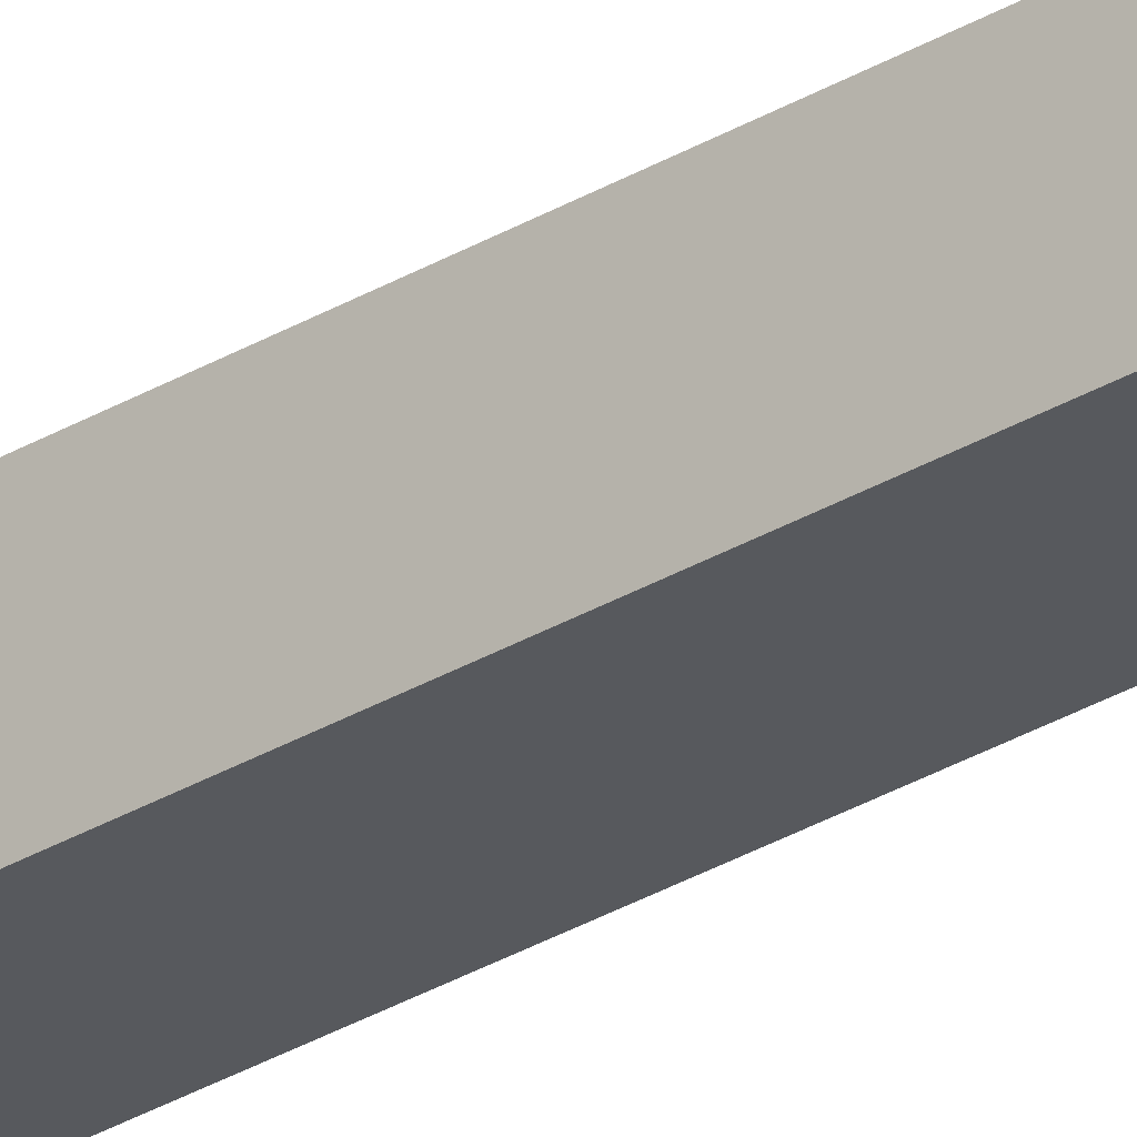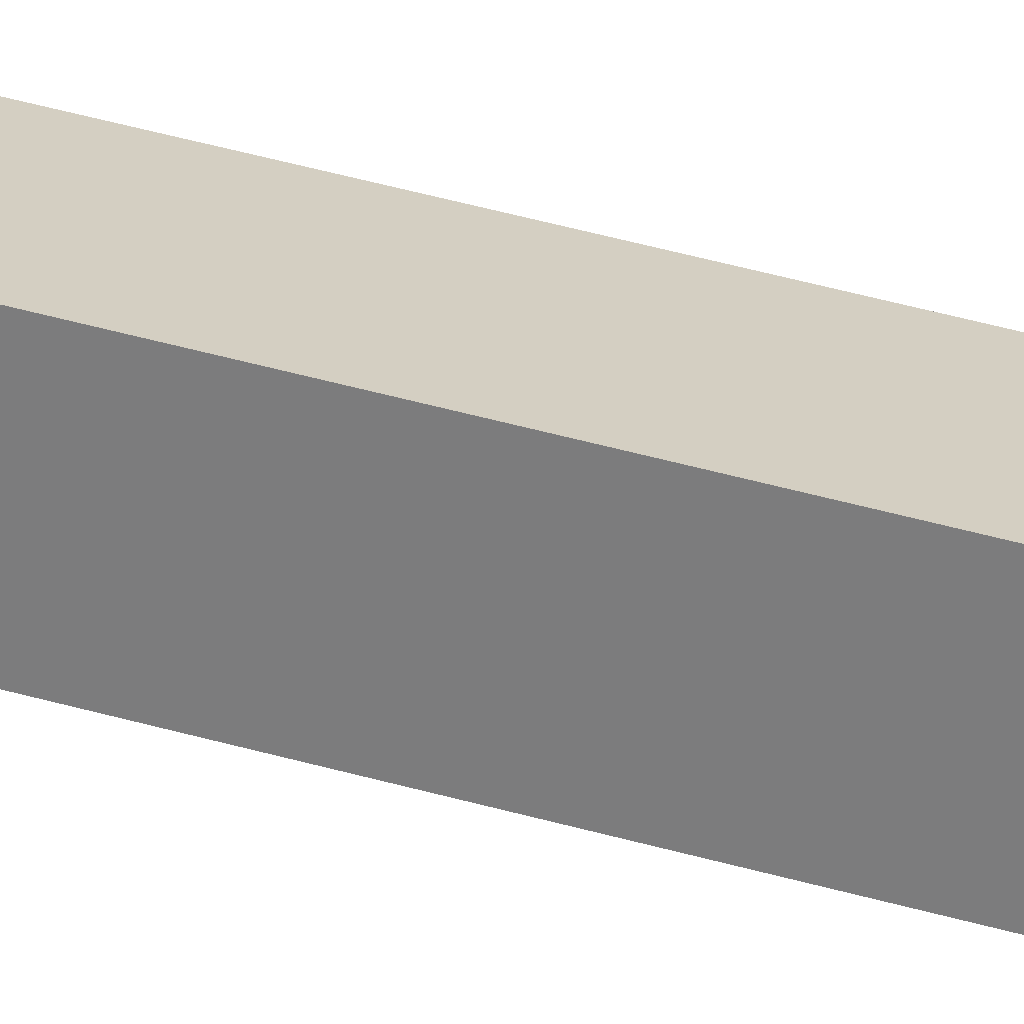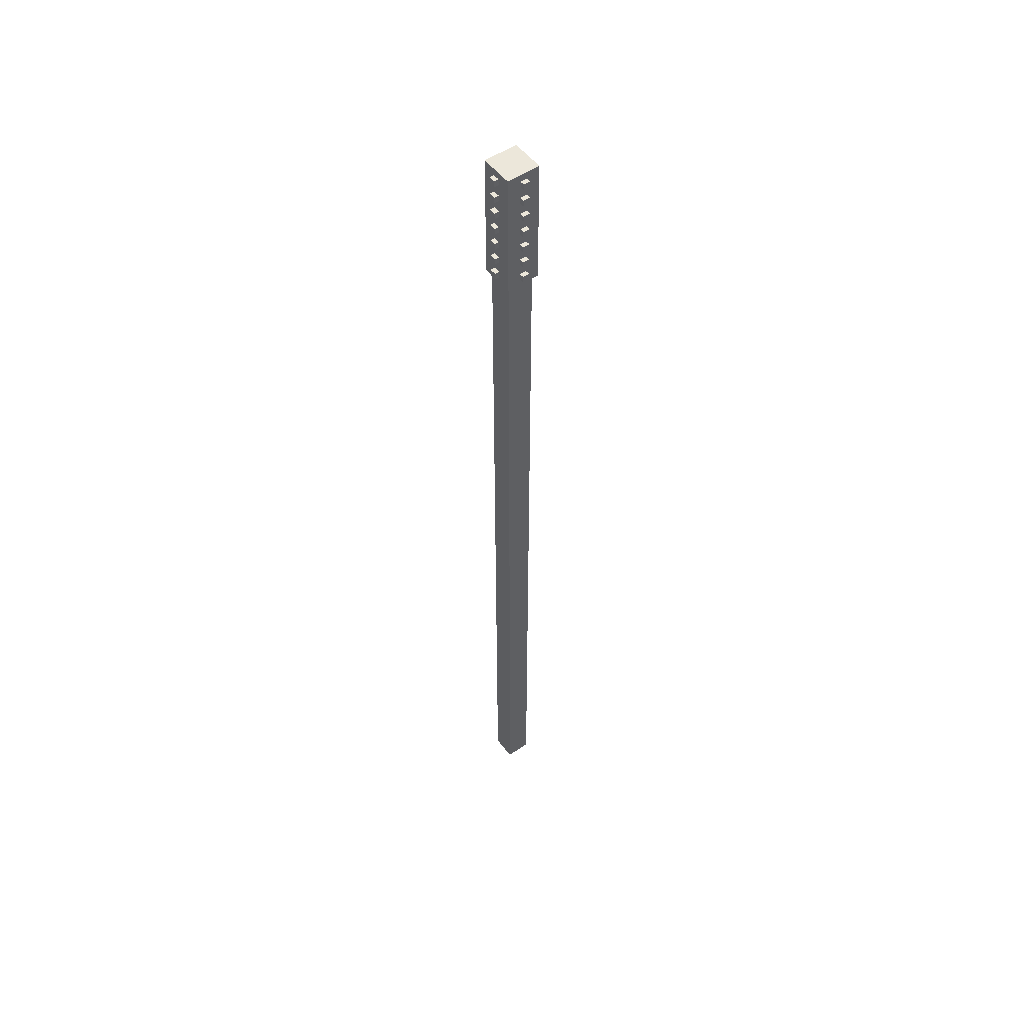
<metadata>
{"format":"obj","ext":"obj","renderer":"f3d","projection":"perspective","resolution":1024,"background":"white","views":[{"elev":-29.3,"azim":131.9,"up":"+Z"},{"elev":25.8,"azim":-61.6,"up":"+Z"},{"elev":52.3,"azim":143.6,"up":"+Y"}]}
</metadata>
<code>
o Mace
v -0.06087 1.687 0.06087
v -0.06087 2.161 0.06087
v -0.06087 1.687 -0.06087
v -0.06087 2.161 -0.06087
v 0.06087 1.687 0.06087
v 0.06087 2.161 0.06087
v 0.06087 1.687 -0.06087
v 0.06087 2.161 -0.06087
v -0.05902 1.713 0.01204
v -0.05902 1.737 0.01204
v -0.07753 1.713 0.01204
v -0.07753 1.737 0.01204
v -0.05902 1.713 -0.01208
v -0.05902 1.737 -0.01208
v -0.07753 1.713 -0.01208
v -0.07753 1.737 -0.01208
v -0.05902 1.779 0.01204
v -0.05902 1.803 0.01204
v -0.07753 1.779 0.01204
v -0.07753 1.803 0.01204
v -0.05902 1.779 -0.01208
v -0.05902 1.803 -0.01208
v -0.07753 1.779 -0.01208
v -0.07753 1.803 -0.01208
v -0.05902 1.846 0.01204
v -0.05902 1.87 0.01204
v -0.07753 1.846 0.01204
v -0.07753 1.87 0.01204
v -0.05902 1.846 -0.01208
v -0.05902 1.87 -0.01208
v -0.07753 1.846 -0.01208
v -0.07753 1.87 -0.01208
v -0.05902 1.912 0.01204
v -0.05902 1.936 0.01204
v -0.07753 1.912 0.01204
v -0.07753 1.936 0.01204
v -0.05902 1.912 -0.01208
v -0.05902 1.936 -0.01208
v -0.07753 1.912 -0.01208
v -0.07753 1.936 -0.01208
v -0.05902 1.978 0.01204
v -0.05902 2.002 0.01204
v -0.07753 1.978 0.01204
v -0.07753 2.002 0.01204
v -0.05902 1.978 -0.01208
v -0.05902 2.002 -0.01208
v -0.07753 1.978 -0.01208
v -0.07753 2.002 -0.01208
v -0.05902 2.045 0.01204
v -0.05902 2.069 0.01204
v -0.07753 2.045 0.01204
v -0.07753 2.069 0.01204
v -0.05902 2.045 -0.01208
v -0.05902 2.069 -0.01208
v -0.07753 2.045 -0.01208
v -0.07753 2.069 -0.01208
v -0.05902 2.111 0.01204
v -0.05902 2.135 0.01204
v -0.07753 2.111 0.01204
v -0.07753 2.135 0.01204
v -0.05902 2.111 -0.01208
v -0.05902 2.135 -0.01208
v -0.07753 2.111 -0.01208
v -0.07753 2.135 -0.01208
v 0.05902 1.713 0.01204
v 0.05902 1.737 0.01204
v 0.07753 1.713 0.01204
v 0.07753 1.737 0.01204
v 0.05902 1.713 -0.01208
v 0.05902 1.737 -0.01208
v 0.07753 1.713 -0.01208
v 0.07753 1.737 -0.01208
v 0.05902 1.779 0.01204
v 0.05902 1.803 0.01204
v 0.07753 1.779 0.01204
v 0.07753 1.803 0.01204
v 0.05902 1.779 -0.01208
v 0.05902 1.803 -0.01208
v 0.07753 1.779 -0.01208
v 0.07753 1.803 -0.01208
v 0.05902 1.846 0.01204
v 0.05902 1.87 0.01204
v 0.07753 1.846 0.01204
v 0.07753 1.87 0.01204
v 0.05902 1.846 -0.01208
v 0.05902 1.87 -0.01208
v 0.07753 1.846 -0.01208
v 0.07753 1.87 -0.01208
v 0.05902 1.912 0.01204
v 0.05902 1.936 0.01204
v 0.07753 1.912 0.01204
v 0.07753 1.936 0.01204
v 0.05902 1.912 -0.01208
v 0.05902 1.936 -0.01208
v 0.07753 1.912 -0.01208
v 0.07753 1.936 -0.01208
v 0.05902 1.978 0.01204
v 0.05902 2.002 0.01204
v 0.07753 1.978 0.01204
v 0.07753 2.002 0.01204
v 0.05902 1.978 -0.01208
v 0.05902 2.002 -0.01208
v 0.07753 1.978 -0.01208
v 0.07753 2.002 -0.01208
v 0.05902 2.045 0.01204
v 0.05902 2.069 0.01204
v 0.07753 2.045 0.01204
v 0.07753 2.069 0.01204
v 0.05902 2.045 -0.01208
v 0.05902 2.069 -0.01208
v 0.07753 2.045 -0.01208
v 0.07753 2.069 -0.01208
v 0.05902 2.111 0.01204
v 0.05902 2.135 0.01204
v 0.07753 2.111 0.01204
v 0.07753 2.135 0.01204
v 0.05902 2.111 -0.01208
v 0.05902 2.135 -0.01208
v 0.07753 2.111 -0.01208
v 0.07753 2.135 -0.01208
v -0.01204 1.713 -0.05902
v -0.01204 1.737 -0.05902
v -0.01204 1.713 -0.07753
v -0.01204 1.737 -0.07753
v 0.01208 1.713 -0.05902
v 0.01208 1.737 -0.05902
v 0.01208 1.713 -0.07753
v 0.01208 1.737 -0.07753
v -0.01204 1.779 -0.05902
v -0.01204 1.803 -0.05902
v -0.01204 1.779 -0.07753
v -0.01204 1.803 -0.07753
v 0.01208 1.779 -0.05902
v 0.01208 1.803 -0.05902
v 0.01208 1.779 -0.07753
v 0.01208 1.803 -0.07753
v -0.01204 1.846 -0.05902
v -0.01204 1.87 -0.05902
v -0.01204 1.846 -0.07753
v -0.01204 1.87 -0.07753
v 0.01208 1.846 -0.05902
v 0.01208 1.87 -0.05902
v 0.01208 1.846 -0.07753
v 0.01208 1.87 -0.07753
v -0.01204 1.912 -0.05902
v -0.01204 1.936 -0.05902
v -0.01204 1.912 -0.07753
v -0.01204 1.936 -0.07753
v 0.01208 1.912 -0.05902
v 0.01208 1.936 -0.05902
v 0.01208 1.912 -0.07753
v 0.01208 1.936 -0.07753
v -0.01204 1.978 -0.05902
v -0.01204 2.002 -0.05902
v -0.01204 1.978 -0.07753
v -0.01204 2.002 -0.07753
v 0.01208 1.978 -0.05902
v 0.01208 2.002 -0.05902
v 0.01208 1.978 -0.07753
v 0.01208 2.002 -0.07753
v -0.01204 2.045 -0.05902
v -0.01204 2.069 -0.05902
v -0.01204 2.045 -0.07753
v -0.01204 2.069 -0.07753
v 0.01208 2.045 -0.05902
v 0.01208 2.069 -0.05902
v 0.01208 2.045 -0.07753
v 0.01208 2.069 -0.07753
v -0.01204 2.111 -0.05902
v -0.01204 2.135 -0.05902
v -0.01204 2.111 -0.07753
v -0.01204 2.135 -0.07753
v 0.01208 2.111 -0.05902
v 0.01208 2.135 -0.05902
v 0.01208 2.111 -0.07753
v 0.01208 2.135 -0.07753
v -0.01204 1.713 0.05902
v -0.01204 1.737 0.05902
v -0.01204 1.713 0.07753
v -0.01204 1.737 0.07753
v 0.01208 1.713 0.05902
v 0.01208 1.737 0.05902
v 0.01208 1.713 0.07753
v 0.01208 1.737 0.07753
v -0.01204 1.779 0.05902
v -0.01204 1.803 0.05902
v -0.01204 1.779 0.07753
v -0.01204 1.803 0.07753
v 0.01208 1.779 0.05902
v 0.01208 1.803 0.05902
v 0.01208 1.779 0.07753
v 0.01208 1.803 0.07753
v -0.01204 1.846 0.05902
v -0.01204 1.87 0.05902
v -0.01204 1.846 0.07753
v -0.01204 1.87 0.07753
v 0.01208 1.846 0.05902
v 0.01208 1.87 0.05902
v 0.01208 1.846 0.07753
v 0.01208 1.87 0.07753
v -0.01204 1.912 0.05902
v -0.01204 1.936 0.05902
v -0.01204 1.912 0.07753
v -0.01204 1.936 0.07753
v 0.01208 1.912 0.05902
v 0.01208 1.936 0.05902
v 0.01208 1.912 0.07753
v 0.01208 1.936 0.07753
v -0.01204 1.978 0.05902
v -0.01204 2.002 0.05902
v -0.01204 1.978 0.07753
v -0.01204 2.002 0.07753
v 0.01208 1.978 0.05902
v 0.01208 2.002 0.05902
v 0.01208 1.978 0.07753
v 0.01208 2.002 0.07753
v -0.01204 2.045 0.05902
v -0.01204 2.069 0.05902
v -0.01204 2.045 0.07753
v -0.01204 2.069 0.07753
v 0.01208 2.045 0.05902
v 0.01208 2.069 0.05902
v 0.01208 2.045 0.07753
v 0.01208 2.069 0.07753
v -0.01204 2.111 0.05902
v -0.01204 2.135 0.05902
v -0.01204 2.111 0.07753
v -0.01204 2.135 0.07753
v 0.01208 2.111 0.05902
v 0.01208 2.135 0.05902
v 0.01208 2.111 0.07753
v 0.01208 2.135 0.07753
f 2 3 1
f 4 7 3
f 8 5 7
f 6 1 5
f 7 1 3
f 4 6 8
f 10 11 9
f 12 15 11
f 16 13 15
f 15 9 11
f 12 14 16
f 18 19 17
f 20 23 19
f 24 21 23
f 23 17 19
f 20 22 24
f 26 27 25
f 28 31 27
f 32 29 31
f 31 25 27
f 28 30 32
f 34 35 33
f 36 39 35
f 40 37 39
f 39 33 35
f 36 38 40
f 42 43 41
f 44 47 43
f 48 45 47
f 47 41 43
f 44 46 48
f 50 51 49
f 52 55 51
f 56 53 55
f 55 49 51
f 52 54 56
f 58 59 57
f 60 63 59
f 64 61 63
f 63 57 59
f 60 62 64
f 67 66 65
f 71 68 67
f 69 72 71
f 65 71 67
f 70 68 72
f 75 74 73
f 79 76 75
f 77 80 79
f 73 79 75
f 78 76 80
f 83 82 81
f 87 84 83
f 85 88 87
f 81 87 83
f 86 84 88
f 91 90 89
f 95 92 91
f 93 96 95
f 89 95 91
f 94 92 96
f 99 98 97
f 103 100 99
f 101 104 103
f 97 103 99
f 102 100 104
f 107 106 105
f 111 108 107
f 109 112 111
f 105 111 107
f 110 108 112
f 115 114 113
f 119 116 115
f 117 120 119
f 113 119 115
f 118 116 120
f 122 123 121
f 124 127 123
f 128 125 127
f 127 121 123
f 124 126 128
f 130 131 129
f 132 135 131
f 136 133 135
f 135 129 131
f 132 134 136
f 138 139 137
f 140 143 139
f 144 141 143
f 143 137 139
f 140 142 144
f 146 147 145
f 148 151 147
f 152 149 151
f 151 145 147
f 148 150 152
f 154 155 153
f 156 159 155
f 160 157 159
f 159 153 155
f 156 158 160
f 162 163 161
f 164 167 163
f 168 165 167
f 167 161 163
f 164 166 168
f 170 171 169
f 172 175 171
f 176 173 175
f 175 169 171
f 172 174 176
f 179 178 177
f 183 180 179
f 181 184 183
f 177 183 179
f 182 180 184
f 187 186 185
f 191 188 187
f 189 192 191
f 185 191 187
f 190 188 192
f 195 194 193
f 199 196 195
f 197 200 199
f 193 199 195
f 198 196 200
f 203 202 201
f 207 204 203
f 205 208 207
f 201 207 203
f 206 204 208
f 211 210 209
f 215 212 211
f 213 216 215
f 209 215 211
f 214 212 216
f 219 218 217
f 223 220 219
f 221 224 223
f 217 223 219
f 222 220 224
f 227 226 225
f 231 228 227
f 229 232 231
f 225 231 227
f 230 228 232
f 2 4 3
f 4 8 7
f 8 6 5
f 6 2 1
f 7 5 1
f 4 2 6
f 10 12 11
f 12 16 15
f 16 14 13
f 15 13 9
f 12 10 14
f 18 20 19
f 20 24 23
f 24 22 21
f 23 21 17
f 20 18 22
f 26 28 27
f 28 32 31
f 32 30 29
f 31 29 25
f 28 26 30
f 34 36 35
f 36 40 39
f 40 38 37
f 39 37 33
f 36 34 38
f 42 44 43
f 44 48 47
f 48 46 45
f 47 45 41
f 44 42 46
f 50 52 51
f 52 56 55
f 56 54 53
f 55 53 49
f 52 50 54
f 58 60 59
f 60 64 63
f 64 62 61
f 63 61 57
f 60 58 62
f 67 68 66
f 71 72 68
f 69 70 72
f 65 69 71
f 70 66 68
f 75 76 74
f 79 80 76
f 77 78 80
f 73 77 79
f 78 74 76
f 83 84 82
f 87 88 84
f 85 86 88
f 81 85 87
f 86 82 84
f 91 92 90
f 95 96 92
f 93 94 96
f 89 93 95
f 94 90 92
f 99 100 98
f 103 104 100
f 101 102 104
f 97 101 103
f 102 98 100
f 107 108 106
f 111 112 108
f 109 110 112
f 105 109 111
f 110 106 108
f 115 116 114
f 119 120 116
f 117 118 120
f 113 117 119
f 118 114 116
f 122 124 123
f 124 128 127
f 128 126 125
f 127 125 121
f 124 122 126
f 130 132 131
f 132 136 135
f 136 134 133
f 135 133 129
f 132 130 134
f 138 140 139
f 140 144 143
f 144 142 141
f 143 141 137
f 140 138 142
f 146 148 147
f 148 152 151
f 152 150 149
f 151 149 145
f 148 146 150
f 154 156 155
f 156 160 159
f 160 158 157
f 159 157 153
f 156 154 158
f 162 164 163
f 164 168 167
f 168 166 165
f 167 165 161
f 164 162 166
f 170 172 171
f 172 176 175
f 176 174 173
f 175 173 169
f 172 170 174
f 179 180 178
f 183 184 180
f 181 182 184
f 177 181 183
f 182 178 180
f 187 188 186
f 191 192 188
f 189 190 192
f 185 189 191
f 190 186 188
f 195 196 194
f 199 200 196
f 197 198 200
f 193 197 199
f 198 194 196
f 203 204 202
f 207 208 204
f 205 206 208
f 201 205 207
f 206 202 204
f 211 212 210
f 215 216 212
f 213 214 216
f 209 213 215
f 214 210 212
f 219 220 218
f 223 224 220
f 221 222 224
f 217 221 223
f 222 218 220
f 227 228 226
f 231 232 228
f 229 230 232
f 225 229 231
f 230 226 228
o Staff
v -0.04722 -1.377 0.04722
v -0.04722 -1.25 0.04722
v -0.04722 -1.377 -0.04722
v -0.04722 -1.25 -0.04722
v 0.04722 -1.377 0.04722
v 0.04722 -1.25 0.04722
v 0.04722 -1.377 -0.04722
v 0.04722 -1.25 -0.04722
v -0.04722 -1.122 0.04722
v -0.04722 -1.122 -0.04722
v 0.04722 -1.122 0.04722
v 0.04722 -1.122 -0.04722
v -0.04722 -0.994 0.04722
v -0.04722 -0.994 -0.04722
v 0.04722 -0.994 0.04722
v 0.04722 -0.994 -0.04722
v -0.04722 -0.8663 0.04722
v -0.04722 -0.8663 -0.04722
v 0.04722 -0.8663 0.04722
v 0.04722 -0.8663 -0.04722
v -0.04722 -0.7386 0.04722
v -0.04722 -0.7386 -0.04722
v 0.04722 -0.7386 0.04722
v 0.04722 -0.7386 -0.04722
v -0.04722 -0.6108 0.04722
v -0.04722 -0.6108 -0.04722
v 0.04722 -0.6108 0.04722
v 0.04722 -0.6108 -0.04722
v -0.04722 -0.4831 0.04722
v -0.04722 -0.4831 -0.04722
v 0.04722 -0.4831 0.04722
v 0.04722 -0.4831 -0.04722
v -0.04722 -0.3553 0.04722
v -0.04722 -0.3553 -0.04722
v 0.04722 -0.3553 0.04722
v 0.04722 -0.3553 -0.04722
v -0.04722 -0.2276 0.04722
v -0.04722 -0.2276 -0.04722
v 0.04722 -0.2276 0.04722
v 0.04722 -0.2276 -0.04722
v -0.04722 -0.09986 0.04722
v -0.04722 -0.09986 -0.04722
v 0.04722 -0.09986 0.04722
v 0.04722 -0.09986 -0.04722
v -0.04722 0.02788 0.04722
v -0.04722 0.02788 -0.04722
v 0.04722 0.02788 0.04722
v 0.04722 0.02788 -0.04722
v -0.04722 0.1556 0.04722
v -0.04722 0.1556 -0.04722
v 0.04722 0.1556 0.04722
v 0.04722 0.1556 -0.04722
v -0.04722 0.2834 0.04722
v -0.04722 0.2834 -0.04722
v 0.04722 0.2834 0.04722
v 0.04722 0.2834 -0.04722
v -0.04722 0.4111 0.04722
v -0.04722 0.4111 -0.04722
v 0.04722 0.4111 0.04722
v 0.04722 0.4111 -0.04722
v -0.04722 0.5388 0.04722
v -0.04722 0.5388 -0.04722
v 0.04722 0.5388 0.04722
v 0.04722 0.5388 -0.04722
v -0.04722 0.6666 0.04722
v -0.04722 0.6666 -0.04722
v 0.04722 0.6666 0.04722
v 0.04722 0.6666 -0.04722
v -0.04722 0.7943 0.04722
v -0.04722 0.7943 -0.04722
v 0.04722 0.7943 0.04722
v 0.04722 0.7943 -0.04722
v -0.04722 0.9221 0.04722
v -0.04722 0.9221 -0.04722
v 0.04722 0.9221 0.04722
v 0.04722 0.9221 -0.04722
v -0.04722 1.05 0.04722
v -0.04722 1.05 -0.04722
v 0.04722 1.05 0.04722
v 0.04722 1.05 -0.04722
v -0.04722 1.178 0.04722
v -0.04722 1.178 -0.04722
v 0.04722 1.178 0.04722
v 0.04722 1.178 -0.04722
v -0.04722 1.305 0.04722
v -0.04722 1.305 -0.04722
v 0.04722 1.305 0.04722
v 0.04722 1.305 -0.04722
v -0.04722 1.433 0.04722
v -0.04722 1.433 -0.04722
v 0.04722 1.433 0.04722
v 0.04722 1.433 -0.04722
v -0.04722 1.561 0.04722
v -0.04722 1.561 -0.04722
v 0.04722 1.561 0.04722
v 0.04722 1.561 -0.04722
v -0.04722 1.688 0.04722
v -0.04722 1.688 -0.04722
v 0.04722 1.688 0.04722
v 0.04722 1.688 -0.04722
v -0.04722 1.816 0.04722
v -0.04722 1.816 -0.04722
v 0.04722 1.816 0.04722
v 0.04722 1.816 -0.04722
v -0.04722 1.944 0.04722
v -0.04722 1.944 -0.04722
v 0.04722 1.944 0.04722
v 0.04722 1.944 -0.04722
f 234 235 233
f 236 239 235
f 240 237 239
f 238 233 237
f 241 236 234
f 242 240 236
f 244 238 240
f 243 234 238
f 245 242 241
f 246 244 242
f 248 243 244
f 247 241 243
f 249 246 245
f 250 248 246
f 252 247 248
f 251 245 247
f 253 250 249
f 254 252 250
f 256 251 252
f 255 249 251
f 257 254 253
f 258 256 254
f 260 255 256
f 259 253 255
f 261 258 257
f 262 260 258
f 264 259 260
f 263 257 259
f 265 262 261
f 266 264 262
f 268 263 264
f 267 261 263
f 269 266 265
f 270 268 266
f 272 267 268
f 271 265 267
f 273 270 269
f 274 272 270
f 276 271 272
f 275 269 271
f 277 274 273
f 278 276 274
f 280 275 276
f 279 273 275
f 281 278 277
f 282 280 278
f 284 279 280
f 283 277 279
f 285 282 281
f 286 284 282
f 288 283 284
f 287 281 283
f 289 286 285
f 290 288 286
f 292 287 288
f 291 285 287
f 293 290 289
f 294 292 290
f 296 291 292
f 295 289 291
f 297 294 293
f 298 296 294
f 300 295 296
f 299 293 295
f 301 298 297
f 302 300 298
f 304 299 300
f 303 297 299
f 305 302 301
f 306 304 302
f 308 303 304
f 307 301 303
f 309 306 305
f 310 308 306
f 312 307 308
f 311 305 307
f 313 310 309
f 314 312 310
f 316 311 312
f 315 309 311
f 317 314 313
f 318 316 314
f 320 315 316
f 319 313 315
f 321 318 317
f 322 320 318
f 324 319 320
f 323 317 319
f 325 322 321
f 326 324 322
f 328 323 324
f 327 321 323
f 329 326 325
f 330 328 326
f 332 327 328
f 331 325 327
f 333 330 329
f 334 332 330
f 336 331 332
f 335 329 331
f 337 334 333
f 338 336 334
f 340 335 336
f 339 333 335
f 339 338 337
f 239 233 235
f 234 236 235
f 236 240 239
f 240 238 237
f 238 234 233
f 241 242 236
f 242 244 240
f 244 243 238
f 243 241 234
f 245 246 242
f 246 248 244
f 248 247 243
f 247 245 241
f 249 250 246
f 250 252 248
f 252 251 247
f 251 249 245
f 253 254 250
f 254 256 252
f 256 255 251
f 255 253 249
f 257 258 254
f 258 260 256
f 260 259 255
f 259 257 253
f 261 262 258
f 262 264 260
f 264 263 259
f 263 261 257
f 265 266 262
f 266 268 264
f 268 267 263
f 267 265 261
f 269 270 266
f 270 272 268
f 272 271 267
f 271 269 265
f 273 274 270
f 274 276 272
f 276 275 271
f 275 273 269
f 277 278 274
f 278 280 276
f 280 279 275
f 279 277 273
f 281 282 278
f 282 284 280
f 284 283 279
f 283 281 277
f 285 286 282
f 286 288 284
f 288 287 283
f 287 285 281
f 289 290 286
f 290 292 288
f 292 291 287
f 291 289 285
f 293 294 290
f 294 296 292
f 296 295 291
f 295 293 289
f 297 298 294
f 298 300 296
f 300 299 295
f 299 297 293
f 301 302 298
f 302 304 300
f 304 303 299
f 303 301 297
f 305 306 302
f 306 308 304
f 308 307 303
f 307 305 301
f 309 310 306
f 310 312 308
f 312 311 307
f 311 309 305
f 313 314 310
f 314 316 312
f 316 315 311
f 315 313 309
f 317 318 314
f 318 320 316
f 320 319 315
f 319 317 313
f 321 322 318
f 322 324 320
f 324 323 319
f 323 321 317
f 325 326 322
f 326 328 324
f 328 327 323
f 327 325 321
f 329 330 326
f 330 332 328
f 332 331 327
f 331 329 325
f 333 334 330
f 334 336 332
f 336 335 331
f 335 333 329
f 337 338 334
f 338 340 336
f 340 339 335
f 339 337 333
f 339 340 338
f 239 237 233

</code>
